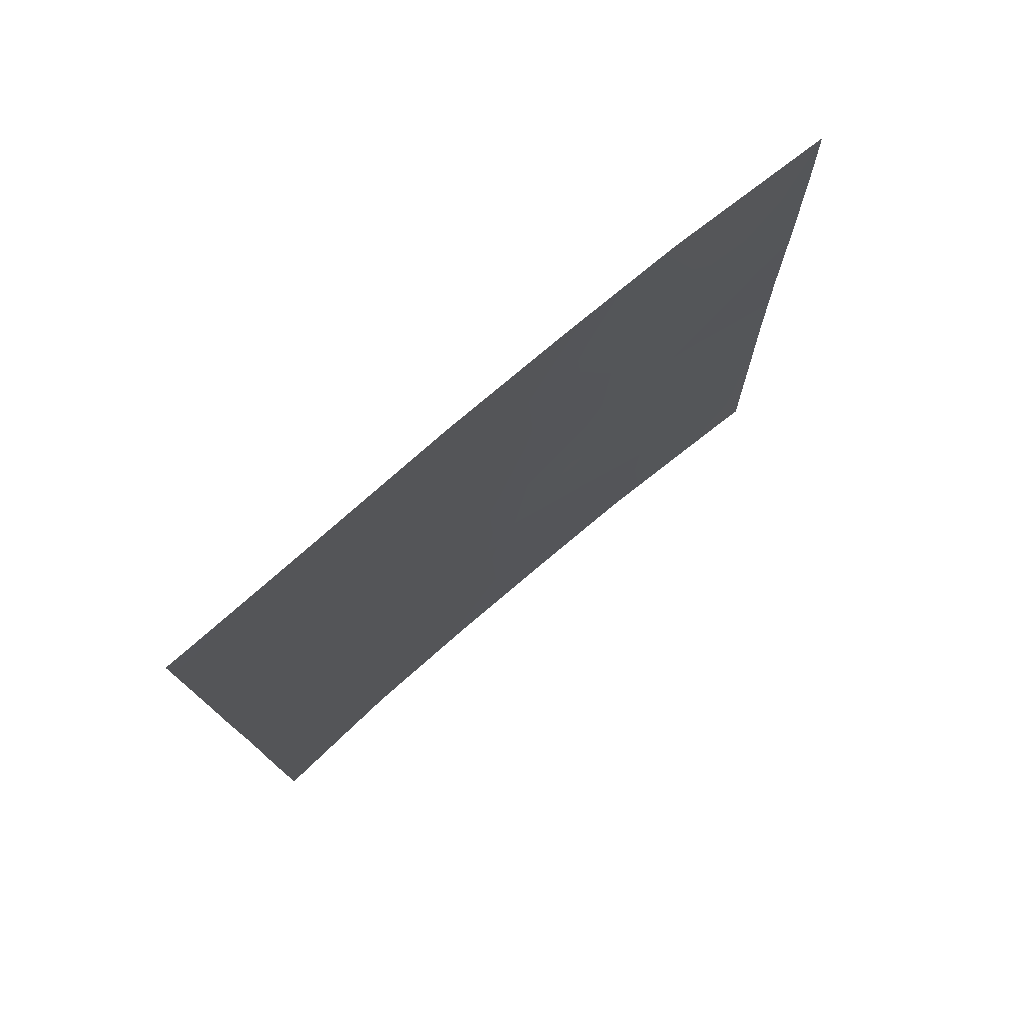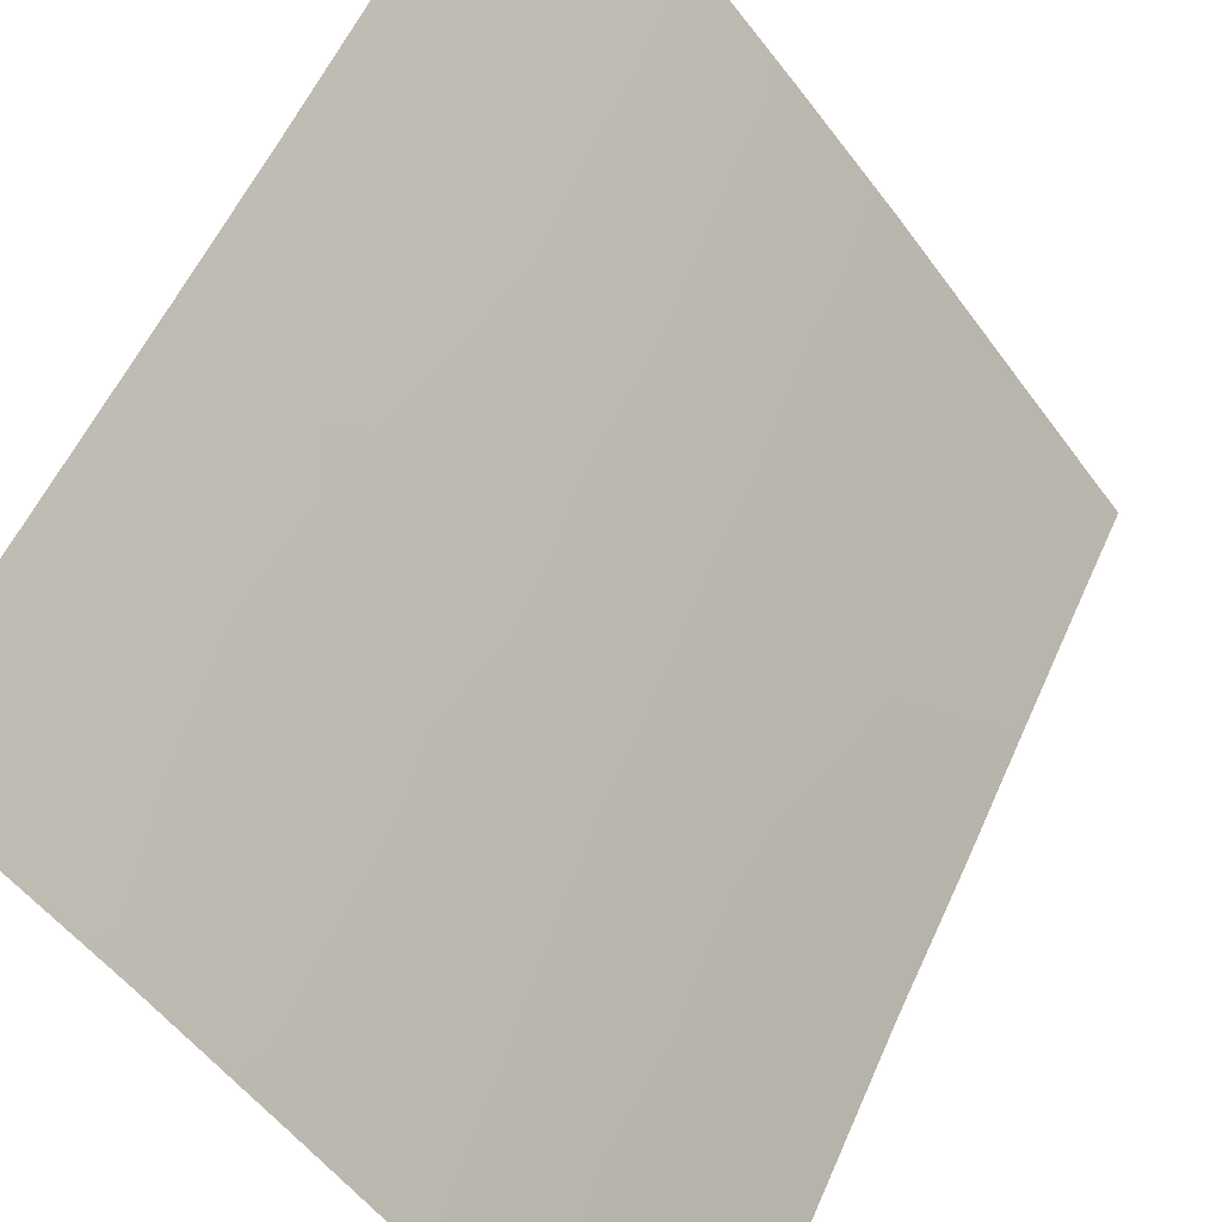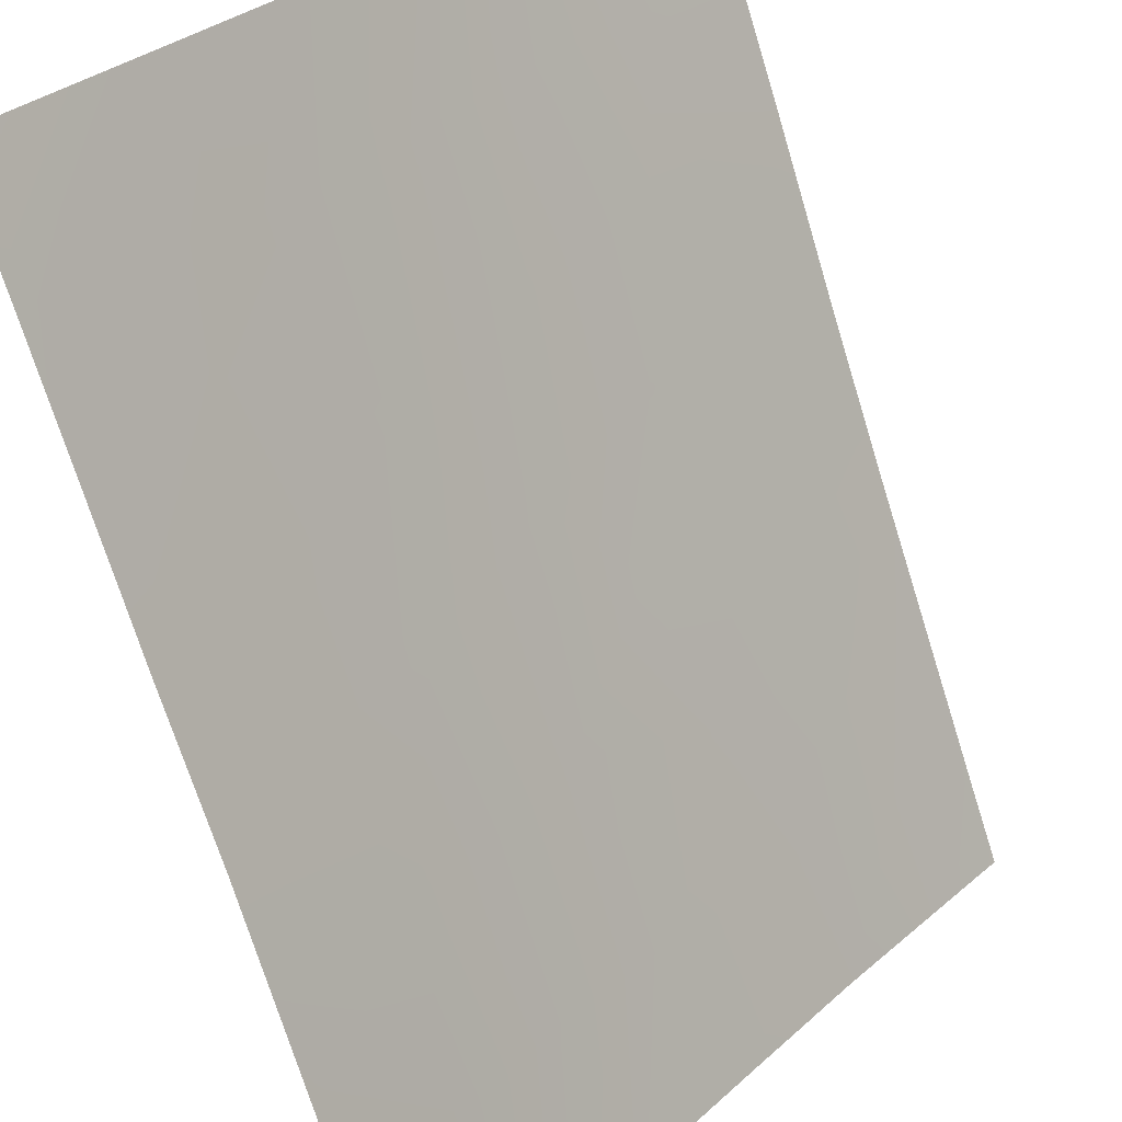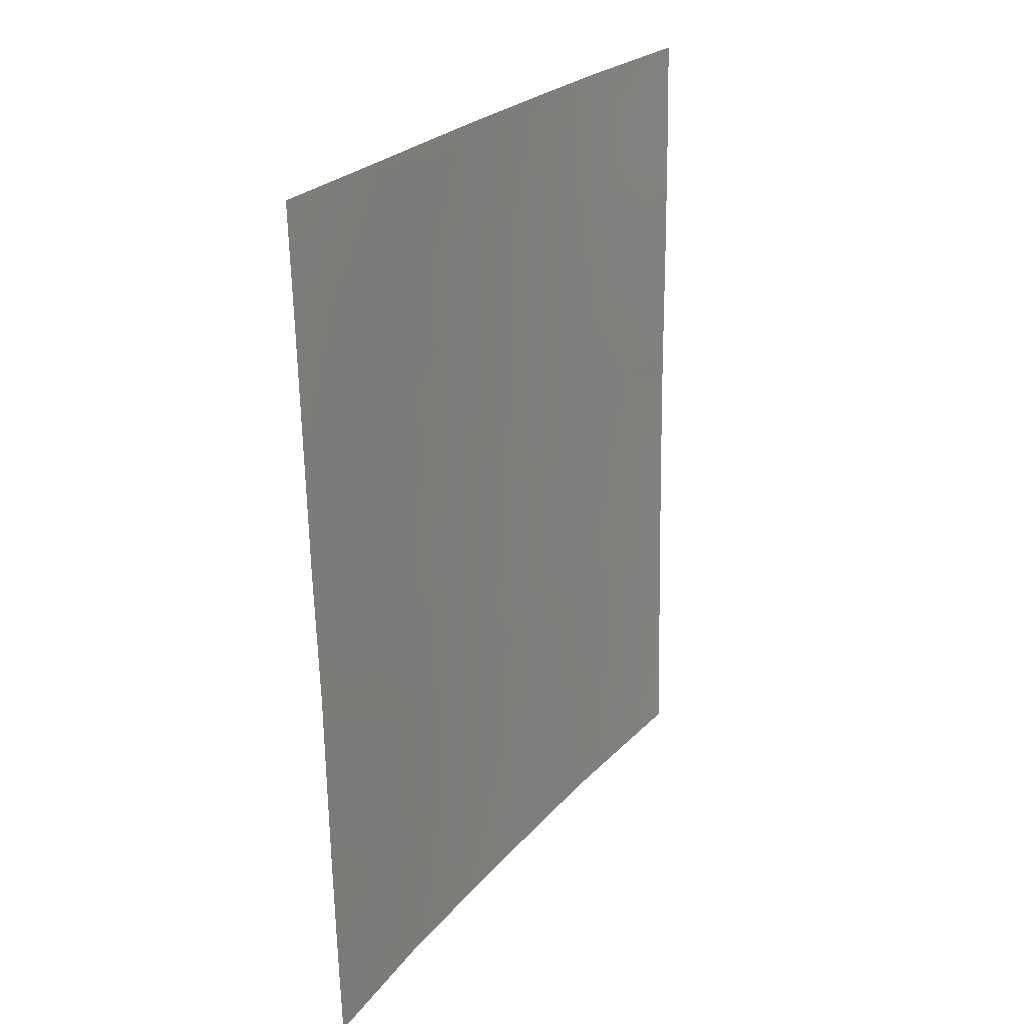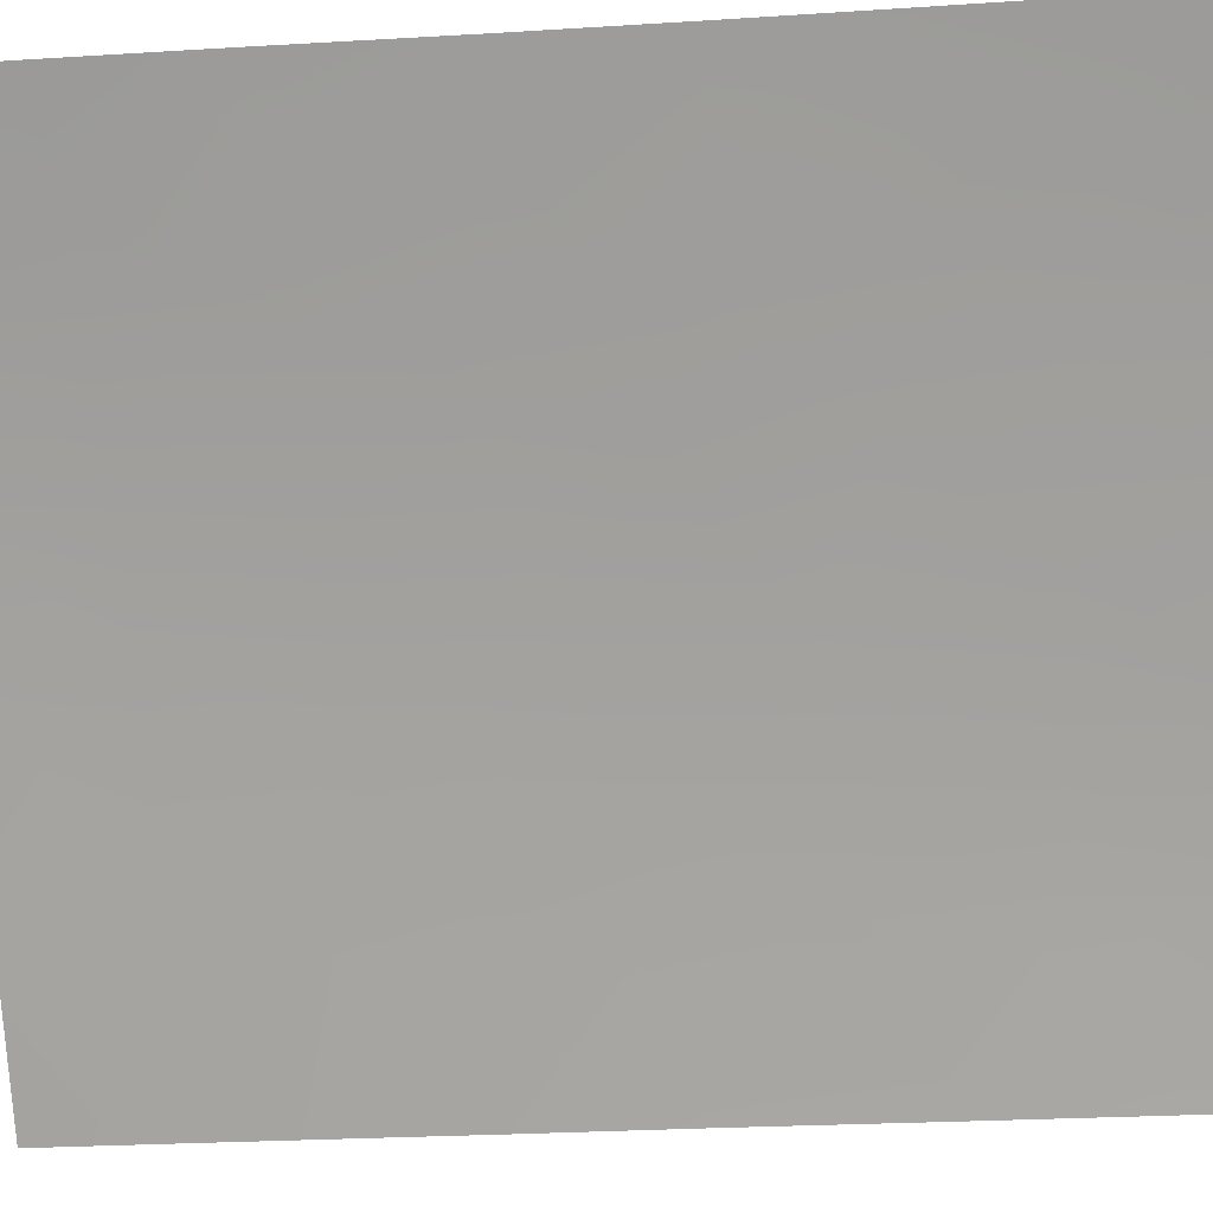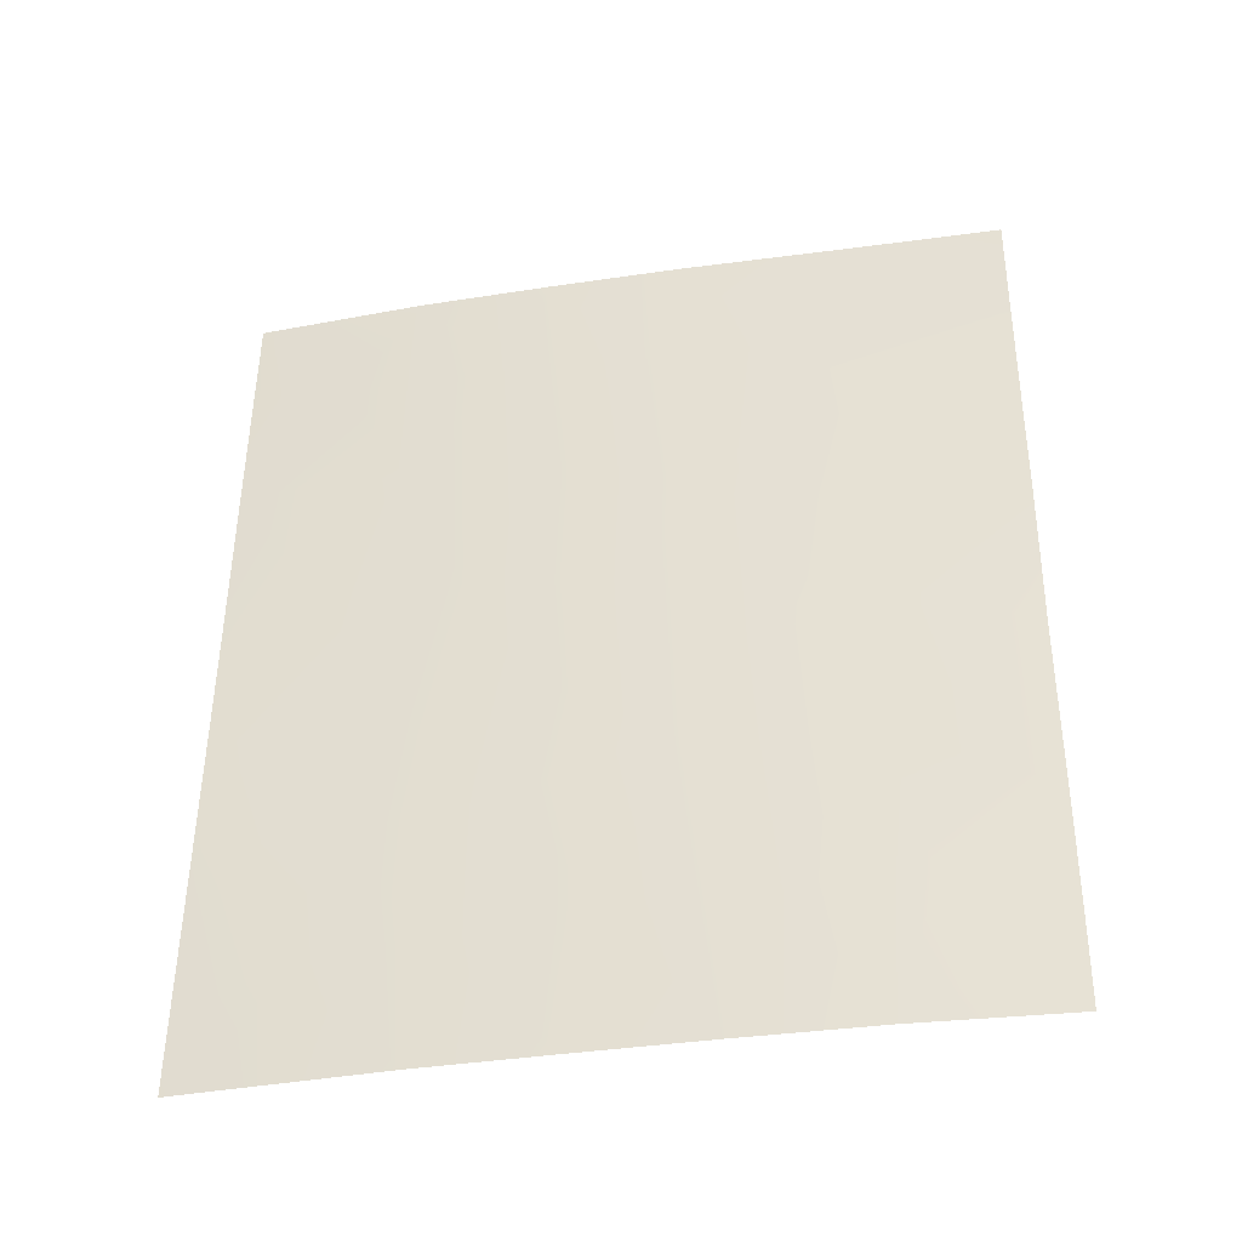
<metadata>
{"format":"obj","ext":"obj","renderer":"f3d","projection":"perspective","resolution":1024,"background":"white","views":[{"elev":76.5,"azim":-169.5,"up":"+Y"},{"elev":53.0,"azim":21.8,"up":"+Z"},{"elev":-72.8,"azim":-163.8,"up":"+Z"},{"elev":23.9,"azim":170.2,"up":"+Y"},{"elev":-22.3,"azim":-84.5,"up":"+Z"},{"elev":-39.7,"azim":61.3,"up":"+Y"}]}
</metadata>
<code>
v 52.62 -39.53 36.02
v 56.68 -44.72 30.72
v 51.27 -46.78 37.45
v 56.81 -39.5 30.72
v 55.83 -44.18 31.88
v 56.64 -47.1 30.72
v 56.57 -50 30.72
v 53.5 -43.48 34.89
v 55.62 -40.81 32.23
v 56.5 -38 31.17
v 54.77 -44.1 33.27
v 50.23 -41.09 38.72
v 51.19 -39.44 37.68
v 50.11 -48.98 38.72
v 56.85 -38 30.72
v 50.36 -50 38.41
v 50.28 -38 38.72
v 50.08 -50 38.72
v 51.84 -38 36.98
v 54.19 -50 33.87
v 56.74 -42.77 30.72
v 56.76 -41.96 30.72
v 55.44 -46.14 32.35
v 51.7 -44.88 36.99
v 53.89 -45.86 34.34
v 50.21 -43.3 38.72
v 51.72 -41.16 37.03
v 53.08 -41.48 35.43
v 52.24 -42.99 36.39
v 53.86 -39.68 34.51
v 55.59 -38 32.32
v 51.04 -43.08 37.78
v 52.59 -46.54 35.9
v 50.95 -48.55 37.78
v 51.95 -50 36.61
v 50.25 -39.24 38.72
v 55.36 -50 32.39
v 55.03 -39.64 33.01
v 56.6 -48.83 30.72
v 55.7 -48.17 31.96
v 54.15 -38 34.17
v 53.01 -38 35.58
v 52.78 -44.68 35.72
v 50.19 -45.24 38.72
v 50.15 -46.75 38.72
v 54.45 -41.95 33.72
v 55.67 -42.67 32.13
v 53.08 -50 35.24
v 54.64 -48.1 33.38
v 53.43 -48.17 34.86
v 52.17 -48.43 36.37
f 15 4 10
f 17 19 13
f 18 14 16
f 22 47 9
f 1 27 13
f 24 32 29
f 8 11 25
f 33 43 25
f 3 24 33
f 44 24 3
f 23 5 2
f 30 46 28
f 25 49 50
f 23 40 49
f 2 6 23
f 26 12 32
f 12 27 32
f 8 29 28
f 4 31 10
f 16 14 34
f 34 35 16
f 17 13 36
f 36 13 12
f 20 49 37
f 32 27 29
f 29 27 28
f 21 2 5
f 6 39 40
f 39 7 37
f 4 22 9
f 22 21 47
f 41 31 38
f 38 30 41
f 13 19 1
f 1 28 27
f 19 42 1
f 42 41 30
f 8 43 29
f 5 11 47
f 33 24 43
f 25 43 8
f 44 26 32
f 44 32 24
f 34 45 3
f 45 44 3
f 28 46 8
f 8 46 11
f 9 47 46
f 46 47 11
f 40 39 37
f 51 34 3
f 34 14 45
f 1 30 28
f 30 38 46
f 21 5 47
f 50 20 48
f 50 49 20
f 48 35 51
f 43 24 29
f 6 40 23
f 49 25 23
f 13 27 12
f 25 11 23
f 34 51 35
f 4 38 31
f 50 48 51
f 33 51 3
f 50 51 33
f 49 40 37
f 23 11 5
f 25 50 33
f 30 1 42
f 38 9 46
f 38 4 9

</code>
